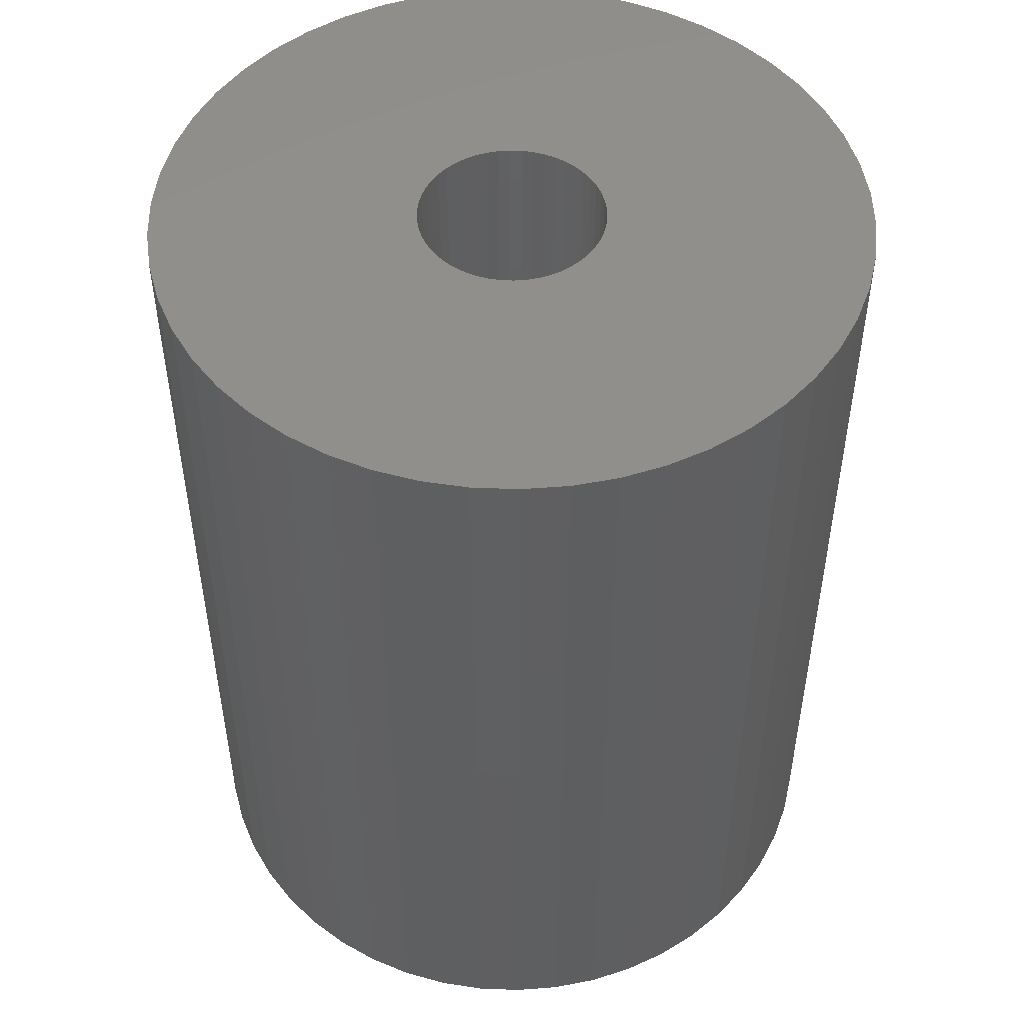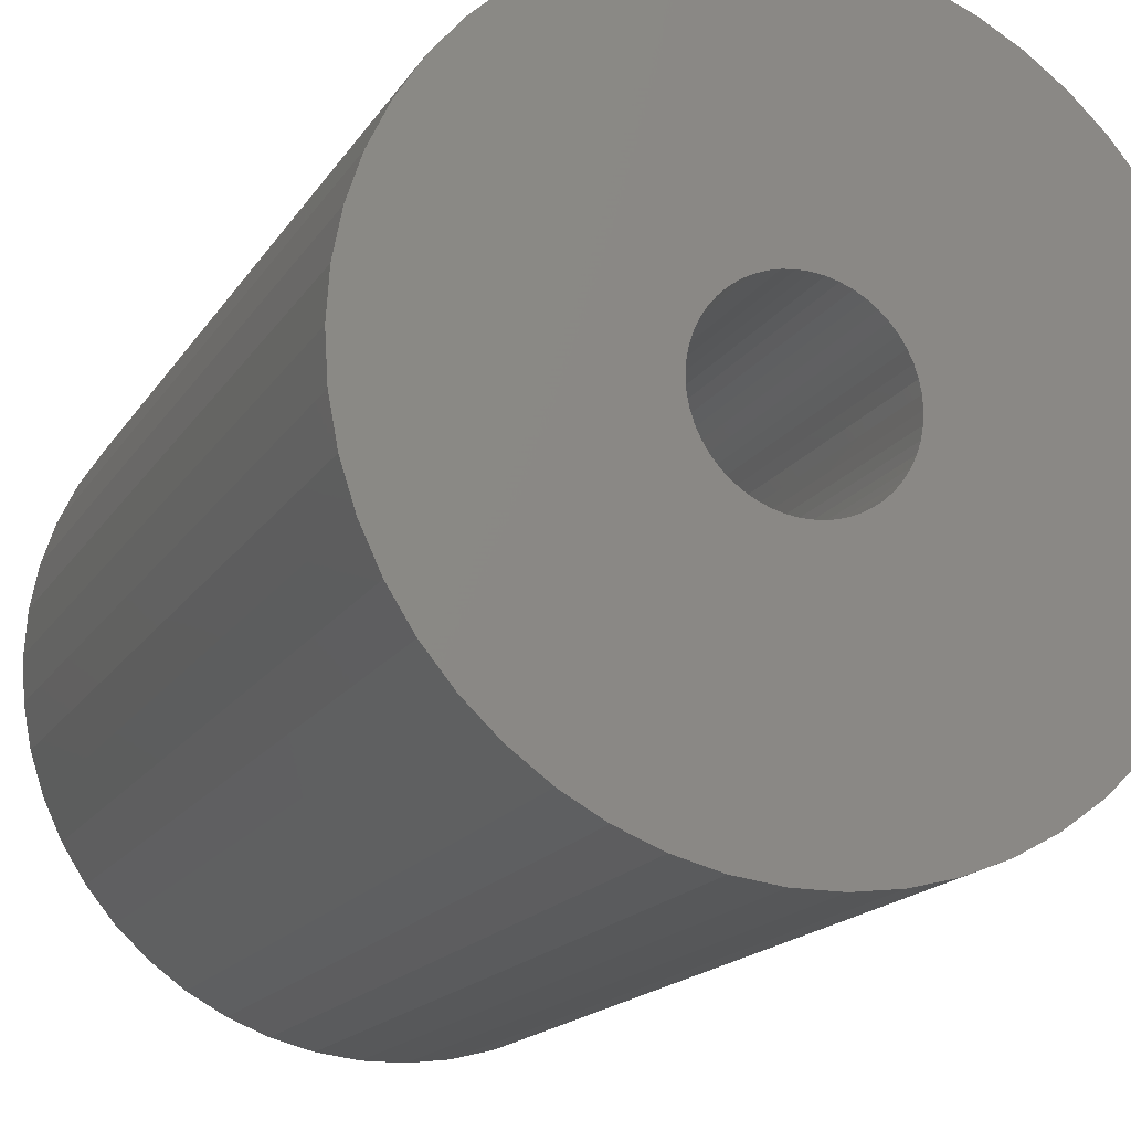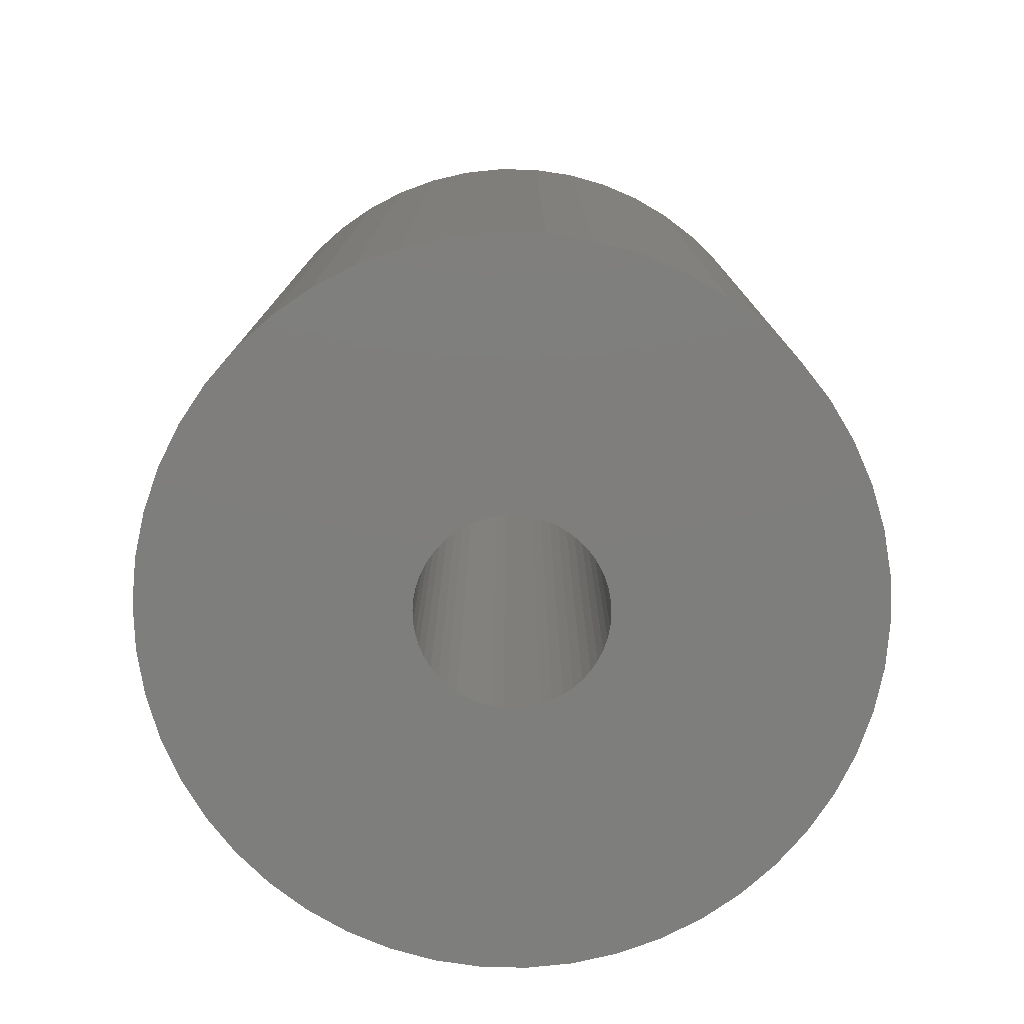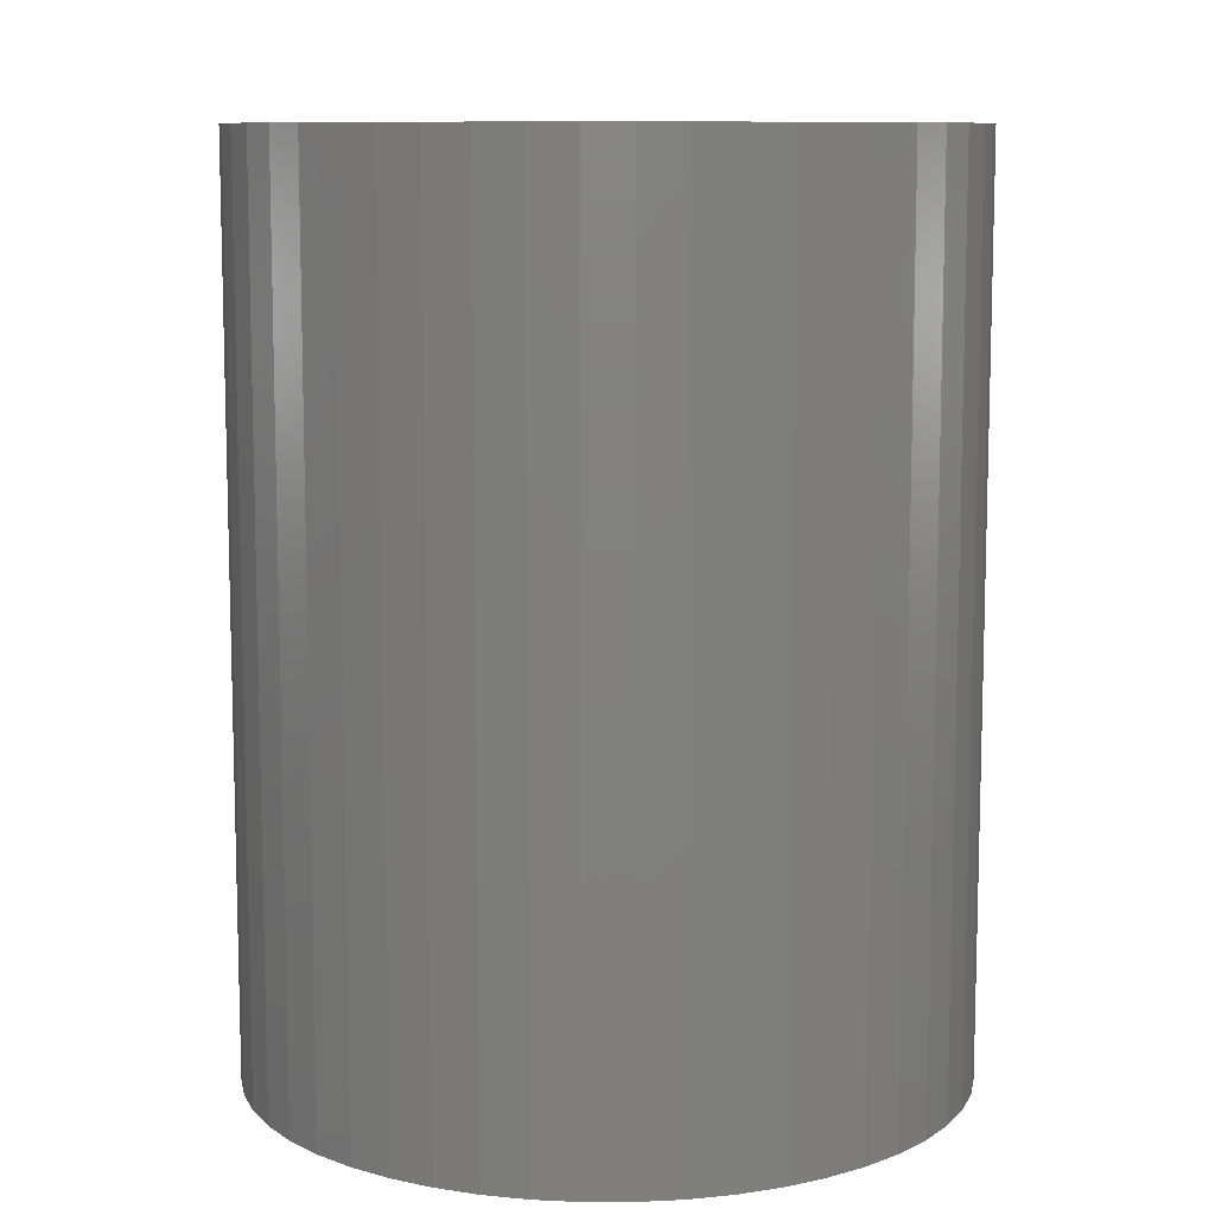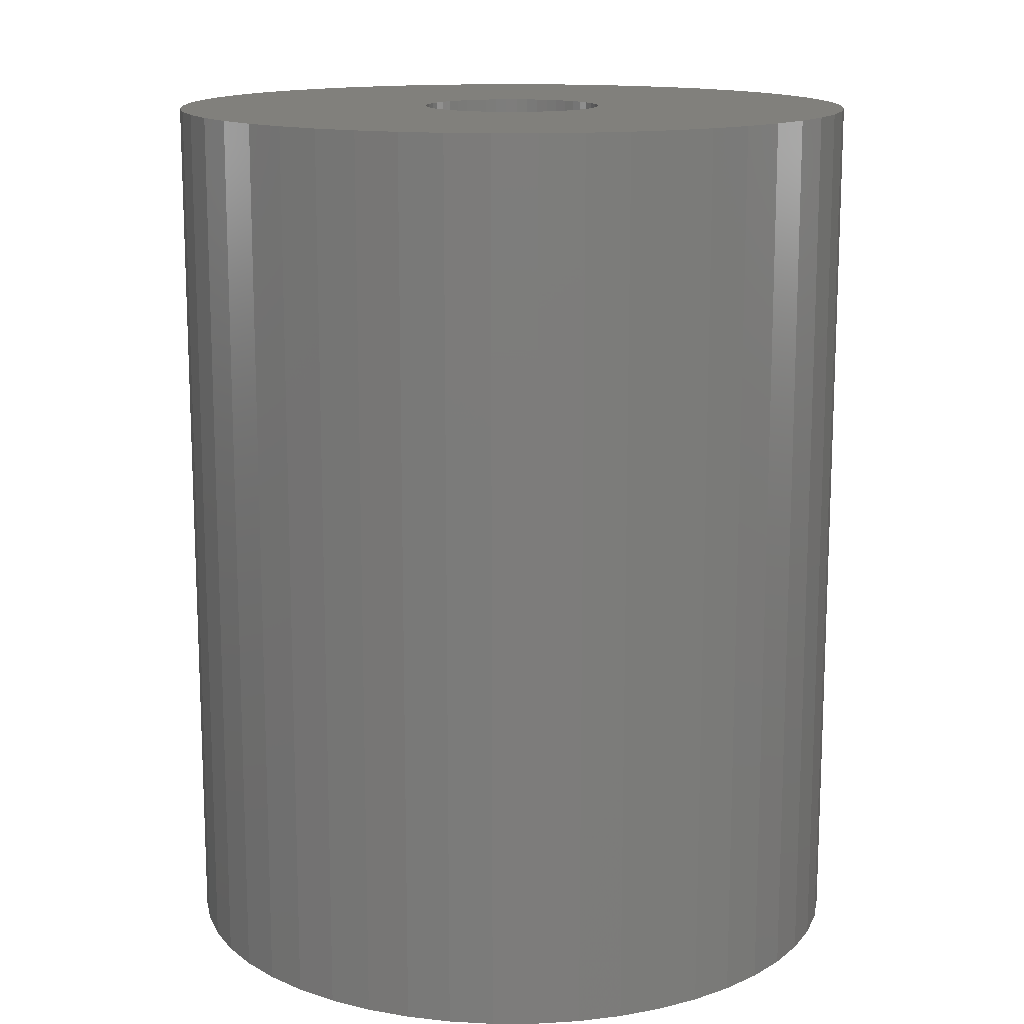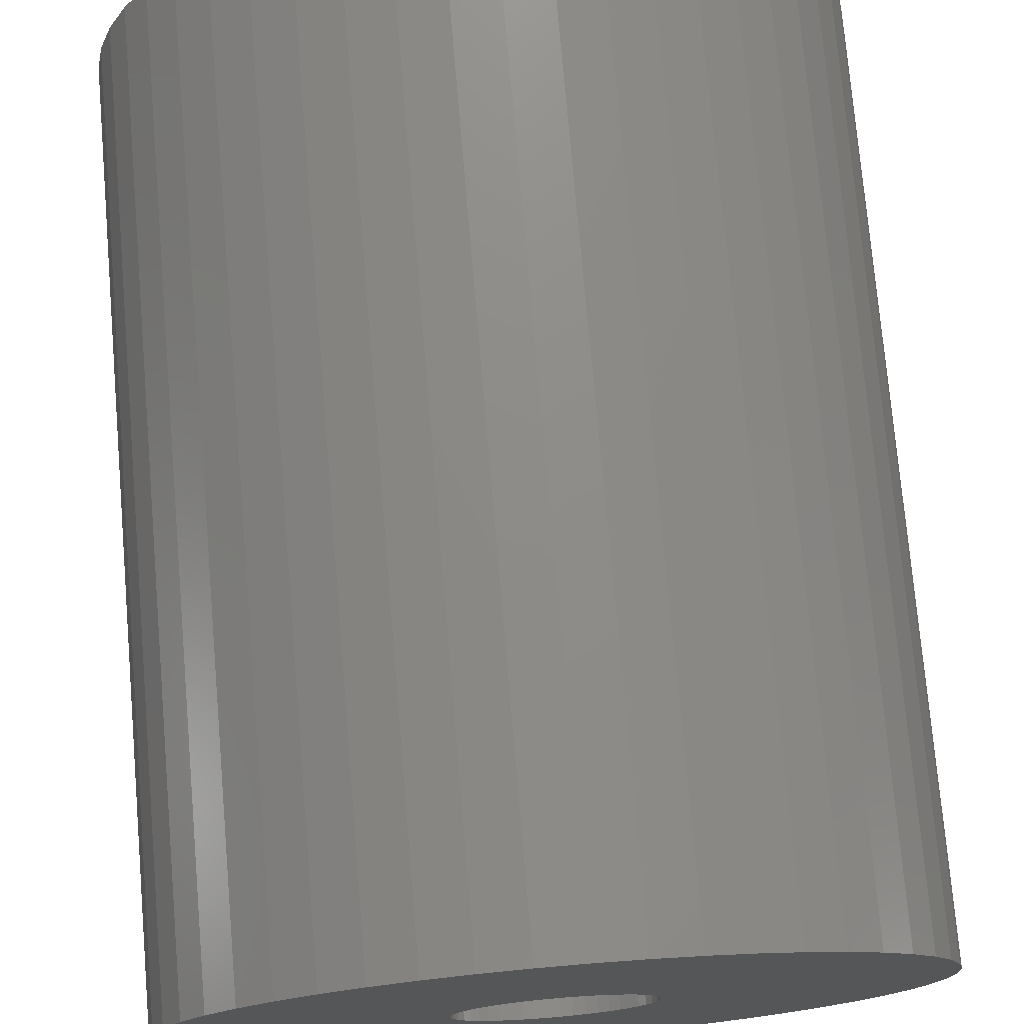
<metadata>
{"format":"stl","ext":"stl","renderer":"f3d","projection":"perspective","resolution":1024,"background":"white","views":[{"elev":49.9,"azim":-163.2,"up":"+Z"},{"elev":-16.8,"azim":158.0,"up":"+Y"},{"elev":-78.0,"azim":-123.8,"up":"+Z"},{"elev":9.7,"azim":50.3,"up":"+Z"},{"elev":14.1,"azim":-137.2,"up":"+Z"},{"elev":75.0,"azim":175.1,"up":"+Y"}]}
</metadata>
<code>
# stl→obj: 200 verts, 400 faces
v 20 0 25.5
v 19.84 2.507 -25.5
v 19.84 2.507 25.5
v 20 0 -25.5
v -20 0 -25.5
v -19.84 2.507 25.5
v -19.84 2.507 -25.5
v -20 0 25.5
v 1.256 19.96 -25.5
v -1.256 19.96 25.5
v 1.256 19.96 25.5
v -1.256 19.96 -25.5
v -1.256 -19.96 -25.5
v 1.256 -19.96 25.5
v -1.256 -19.96 25.5
v 1.256 -19.96 -25.5
v 14.58 13.69 -25.5
v 12.75 15.41 25.5
v 14.58 13.69 25.5
v 12.75 15.41 -25.5
v -12.75 15.41 -25.5
v -14.58 13.69 25.5
v -12.75 15.41 25.5
v -14.58 13.69 -25.5
v -6.18 19.02 -25.5
v -8.516 18.1 25.5
v -6.18 19.02 25.5
v -8.516 18.1 -25.5
v 18.6 7.362 25.5
v 17.53 9.635 -25.5
v 17.53 9.635 25.5
v 18.6 7.362 -25.5
v 8.516 18.1 -25.5
v 6.18 19.02 25.5
v 8.516 18.1 25.5
v 6.18 19.02 -25.5
v 10.72 16.89 25.5
v 10.72 16.89 -25.5
v -18.6 7.362 -25.5
v -17.53 9.635 25.5
v -17.53 9.635 -25.5
v -18.6 7.362 25.5
v -16.18 11.76 -25.5
v -16.18 11.76 25.5
v -19.37 4.974 -25.5
v -19.37 4.974 25.5
v -10.72 16.89 25.5
v -10.72 16.89 -25.5
v -3.748 19.65 -25.5
v -3.748 19.65 25.5
v 6.18 -19.02 -25.5
v 8.516 -18.1 25.5
v 6.18 -19.02 25.5
v 8.516 -18.1 -25.5
v 19.37 4.974 25.5
v 19.37 4.974 -25.5
v 16.18 11.76 25.5
v 16.18 11.76 -25.5
v 3.748 19.65 25.5
v 3.748 19.65 -25.5
v 5.25 0 25.5
v 5.209 0.658 25.5
v 19.84 -2.507 25.5
v 5.085 1.306 25.5
v 5.209 -0.658 25.5
v 4.881 1.933 25.5
v 19.37 -4.974 25.5
v 4.601 2.529 25.5
v 5.085 -1.306 25.5
v 4.247 3.086 25.5
v 18.6 -7.362 25.5
v 3.827 3.594 25.5
v 4.881 -1.933 25.5
v 3.346 4.045 25.5
v 17.53 -9.635 25.5
v 2.813 4.433 25.5
v 4.601 -2.529 25.5
v 2.235 4.75 25.5
v 16.18 -11.76 25.5
v 4.247 -3.086 25.5
v 1.622 4.993 25.5
v 0.9838 5.157 25.5
v 0.3296 5.24 25.5
v -0.3296 5.24 25.5
v -0.9838 5.157 25.5
v -1.622 4.993 25.5
v -2.235 4.75 25.5
v -2.813 4.433 25.5
v -3.346 4.045 25.5
v -3.827 3.594 25.5
v -4.247 3.086 25.5
v 14.58 -13.69 25.5
v 3.827 -3.594 25.5
v 12.75 -15.41 25.5
v 3.346 -4.045 25.5
v 10.72 -16.89 25.5
v 2.813 -4.433 25.5
v 2.235 -4.75 25.5
v 1.622 -4.993 25.5
v 3.748 -19.65 25.5
v 0.9838 -5.157 25.5
v 0.3296 -5.24 25.5
v -0.3296 -5.24 25.5
v -0.9838 -5.157 25.5
v -3.748 -19.65 25.5
v -1.622 -4.993 25.5
v -6.18 -19.02 25.5
v -2.235 -4.75 25.5
v -8.516 -18.1 25.5
v -2.813 -4.433 25.5
v -10.72 -16.89 25.5
v -3.346 -4.045 25.5
v -12.75 -15.41 25.5
v -3.827 -3.594 25.5
v -14.58 -13.69 25.5
v -4.247 -3.086 25.5
v -16.18 -11.76 25.5
v -4.601 -2.529 25.5
v -17.53 -9.635 25.5
v -4.881 -1.933 25.5
v -18.6 -7.362 25.5
v -5.085 -1.306 25.5
v -19.37 -4.974 25.5
v -5.209 -0.658 25.5
v -19.84 -2.507 25.5
v -5.25 0 25.5
v -4.601 2.529 25.5
v -4.881 1.933 25.5
v -5.085 1.306 25.5
v -5.209 0.658 25.5
v 19.84 -2.507 -25.5
v 16.18 -11.76 -25.5
v 14.58 -13.69 -25.5
v 19.37 -4.974 -25.5
v 18.6 -7.362 -25.5
v -14.58 -13.69 -25.5
v -16.18 -11.76 -25.5
v 5.25 0 -25.5
v 5.209 -0.658 -25.5
v 5.085 -1.306 -25.5
v 5.209 0.658 -25.5
v 4.881 -1.933 -25.5
v 17.53 -9.635 -25.5
v 4.601 -2.529 -25.5
v 5.085 1.306 -25.5
v 4.247 -3.086 -25.5
v 3.827 -3.594 -25.5
v 12.75 -15.41 -25.5
v 4.881 1.933 -25.5
v 3.346 -4.045 -25.5
v 10.72 -16.89 -25.5
v 2.813 -4.433 -25.5
v 4.601 2.529 -25.5
v 2.235 -4.75 -25.5
v 4.247 3.086 -25.5
v 1.622 -4.993 -25.5
v 3.748 -19.65 -25.5
v 0.9838 -5.157 -25.5
v 0.3296 -5.24 -25.5
v -0.3296 -5.24 -25.5
v -0.9838 -5.157 -25.5
v -3.748 -19.65 -25.5
v -1.622 -4.993 -25.5
v -6.18 -19.02 -25.5
v -2.235 -4.75 -25.5
v -8.516 -18.1 -25.5
v -2.813 -4.433 -25.5
v -10.72 -16.89 -25.5
v -3.346 -4.045 -25.5
v -12.75 -15.41 -25.5
v -3.827 -3.594 -25.5
v -4.247 -3.086 -25.5
v 3.827 3.594 -25.5
v 3.346 4.045 -25.5
v 2.813 4.433 -25.5
v 2.235 4.75 -25.5
v 1.622 4.993 -25.5
v 0.9838 5.157 -25.5
v 0.3296 5.24 -25.5
v -0.3296 5.24 -25.5
v -0.9838 5.157 -25.5
v -1.622 4.993 -25.5
v -2.235 4.75 -25.5
v -2.813 4.433 -25.5
v -3.346 4.045 -25.5
v -3.827 3.594 -25.5
v -4.247 3.086 -25.5
v -4.601 2.529 -25.5
v -4.881 1.933 -25.5
v -5.085 1.306 -25.5
v -5.209 0.658 -25.5
v -5.25 0 -25.5
v -4.601 -2.529 -25.5
v -17.53 -9.635 -25.5
v -4.881 -1.933 -25.5
v -18.6 -7.362 -25.5
v -5.085 -1.306 -25.5
v -19.37 -4.974 -25.5
v -5.209 -0.658 -25.5
v -19.84 -2.507 -25.5
f 1 2 3
f 2 1 4
f 5 6 7
f 6 5 8
f 9 10 11
f 10 9 12
f 13 14 15
f 14 13 16
f 17 18 19
f 18 17 20
f 21 22 23
f 22 21 24
f 25 26 27
f 26 25 28
f 29 30 31
f 30 29 32
f 33 34 35
f 34 33 36
f 20 37 18
f 37 20 38
f 39 40 41
f 40 39 42
f 43 22 24
f 22 43 44
f 45 42 39
f 42 45 46
f 28 47 26
f 47 28 48
f 49 27 50
f 27 49 25
f 51 52 53
f 52 51 54
f 55 32 29
f 32 55 56
f 3 56 55
f 56 3 2
f 57 17 19
f 17 57 58
f 31 58 57
f 58 31 30
f 36 59 34
f 59 36 60
f 60 11 59
f 11 60 9
f 38 35 37
f 35 38 33
f 41 44 43
f 44 41 40
f 7 46 45
f 46 7 6
f 61 1 3
f 62 3 55
f 1 61 63
f 64 55 29
f 65 63 61
f 66 29 31
f 63 65 67
f 68 31 57
f 69 67 65
f 70 57 19
f 67 69 71
f 72 19 18
f 73 71 69
f 74 18 37
f 71 73 75
f 76 37 35
f 77 75 73
f 78 35 34
f 75 77 79
f 80 79 77
f 3 62 61
f 55 64 62
f 29 66 64
f 31 68 66
f 57 70 68
f 19 72 70
f 81 34 59
f 18 74 72
f 37 76 74
f 35 78 76
f 34 81 78
f 82 59 11
f 59 82 81
f 11 83 82
f 11 84 83
f 10 84 11
f 84 10 85
f 50 85 10
f 85 50 86
f 27 86 50
f 86 27 87
f 26 87 27
f 87 26 88
f 47 88 26
f 88 47 89
f 23 89 47
f 89 23 90
f 22 90 23
f 44 91 22
f 90 22 91
f 79 80 92
f 93 92 80
f 92 93 94
f 95 94 93
f 94 95 96
f 97 96 95
f 96 97 52
f 98 52 97
f 52 98 53
f 99 53 98
f 53 99 100
f 101 100 99
f 100 101 14
f 102 14 101
f 103 14 102
f 15 103 104
f 103 15 14
f 105 104 106
f 107 106 108
f 109 108 110
f 111 110 112
f 104 105 15
f 113 112 114
f 115 114 116
f 117 116 118
f 119 118 120
f 121 120 122
f 123 122 124
f 106 107 105
f 125 124 126
f 91 44 127
f 40 127 44
f 108 109 107
f 127 40 128
f 110 111 109
f 42 128 40
f 112 113 111
f 128 42 129
f 114 115 113
f 46 129 42
f 116 117 115
f 129 46 130
f 118 119 117
f 6 130 46
f 120 121 119
f 130 6 126
f 122 123 121
f 8 126 6
f 124 125 123
f 126 8 125
f 48 23 47
f 23 48 21
f 12 50 10
f 50 12 49
f 63 4 1
f 4 63 131
f 92 132 79
f 132 92 133
f 71 134 67
f 134 71 135
f 67 131 63
f 131 67 134
f 136 117 137
f 117 136 115
f 138 4 131
f 139 131 134
f 4 138 2
f 140 134 135
f 141 2 138
f 142 135 143
f 2 141 56
f 144 143 132
f 145 56 141
f 146 132 133
f 56 145 32
f 147 133 148
f 149 32 145
f 150 148 151
f 32 149 30
f 152 151 54
f 153 30 149
f 154 54 51
f 30 153 58
f 155 58 153
f 131 139 138
f 134 140 139
f 135 142 140
f 143 144 142
f 132 146 144
f 133 147 146
f 156 51 157
f 148 150 147
f 151 152 150
f 54 154 152
f 51 156 154
f 158 157 16
f 157 158 156
f 16 159 158
f 16 160 159
f 13 160 16
f 160 13 161
f 162 161 13
f 161 162 163
f 164 163 162
f 163 164 165
f 166 165 164
f 165 166 167
f 168 167 166
f 167 168 169
f 170 169 168
f 169 170 171
f 136 171 170
f 137 172 136
f 171 136 172
f 58 155 17
f 173 17 155
f 17 173 20
f 174 20 173
f 20 174 38
f 175 38 174
f 38 175 33
f 176 33 175
f 33 176 36
f 177 36 176
f 36 177 60
f 178 60 177
f 60 178 9
f 179 9 178
f 180 9 179
f 12 180 181
f 180 12 9
f 49 181 182
f 25 182 183
f 28 183 184
f 48 184 185
f 181 49 12
f 21 185 186
f 24 186 187
f 43 187 188
f 41 188 189
f 39 189 190
f 45 190 191
f 182 25 49
f 7 191 192
f 172 137 193
f 194 193 137
f 183 28 25
f 193 194 195
f 184 48 28
f 196 195 194
f 185 21 48
f 195 196 197
f 186 24 21
f 198 197 196
f 187 43 24
f 197 198 199
f 188 41 43
f 200 199 198
f 189 39 41
f 199 200 192
f 190 45 39
f 5 192 200
f 191 7 45
f 192 5 7
f 79 143 75
f 143 79 132
f 196 123 198
f 123 196 121
f 157 53 100
f 53 157 51
f 16 100 14
f 100 16 157
f 148 92 94
f 92 148 133
f 151 94 96
f 94 151 148
f 54 96 52
f 96 54 151
f 75 135 71
f 135 75 143
f 162 15 105
f 15 162 13
f 164 105 107
f 105 164 162
f 137 119 194
f 119 137 117
f 194 121 196
f 121 194 119
f 198 125 200
f 125 198 123
f 200 8 5
f 8 200 125
f 168 109 111
f 109 168 166
f 166 107 109
f 107 166 164
f 170 111 113
f 111 170 168
f 136 113 115
f 113 136 170
f 138 62 141
f 62 138 61
f 126 191 130
f 191 126 192
f 180 83 84
f 83 180 179
f 159 103 102
f 103 159 160
f 147 95 93
f 95 147 150
f 174 72 74
f 72 174 173
f 186 89 90
f 89 186 185
f 183 86 87
f 86 183 182
f 149 68 153
f 68 149 66
f 141 64 145
f 64 141 62
f 177 78 81
f 78 177 176
f 176 76 78
f 76 176 175
f 128 188 127
f 188 128 189
f 127 187 91
f 187 127 188
f 184 87 88
f 87 184 183
f 182 85 86
f 85 182 181
f 142 69 140
f 69 142 73
f 158 102 101
f 102 158 159
f 145 66 149
f 66 145 64
f 155 72 173
f 72 155 70
f 153 70 155
f 70 153 68
f 178 81 82
f 81 178 177
f 179 82 83
f 82 179 178
f 175 74 76
f 74 175 174
f 91 186 90
f 186 91 187
f 130 190 129
f 190 130 191
f 185 88 89
f 88 185 184
f 181 84 85
f 84 181 180
f 139 61 138
f 61 139 65
f 140 65 139
f 65 140 69
f 116 193 118
f 193 116 172
f 118 195 120
f 195 118 193
f 124 192 126
f 192 124 199
f 152 98 97
f 98 152 154
f 154 99 98
f 99 154 156
f 129 189 128
f 189 129 190
f 147 80 146
f 80 147 93
f 144 73 142
f 73 144 77
f 163 108 106
f 108 163 165
f 122 199 124
f 199 122 197
f 120 197 122
f 197 120 195
f 150 97 95
f 97 150 152
f 156 101 99
f 101 156 158
f 146 77 144
f 77 146 80
f 169 114 112
f 114 169 171
f 165 110 108
f 110 165 167
f 114 172 116
f 172 114 171
f 161 106 104
f 106 161 163
f 160 104 103
f 104 160 161
f 167 112 110
f 112 167 169

</code>
